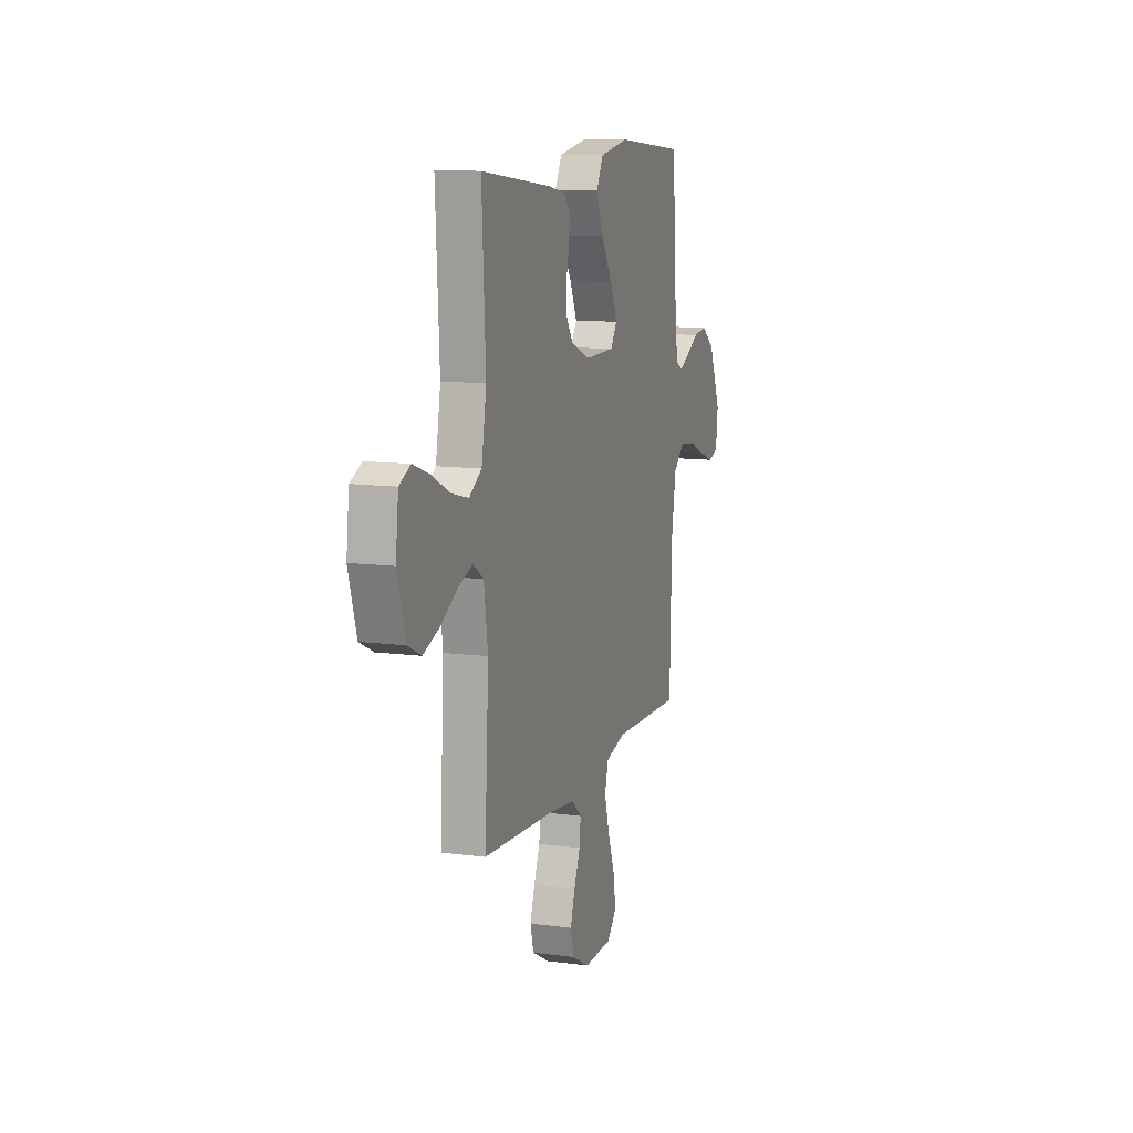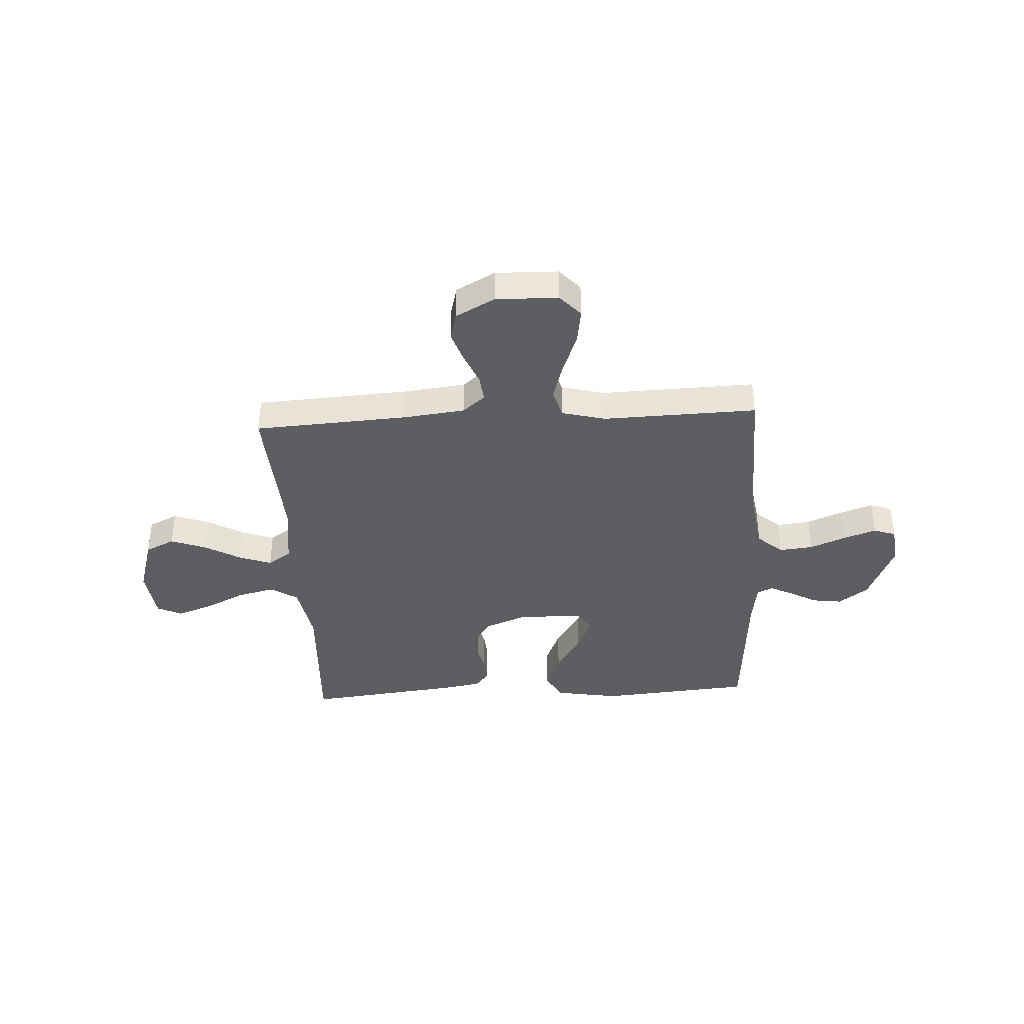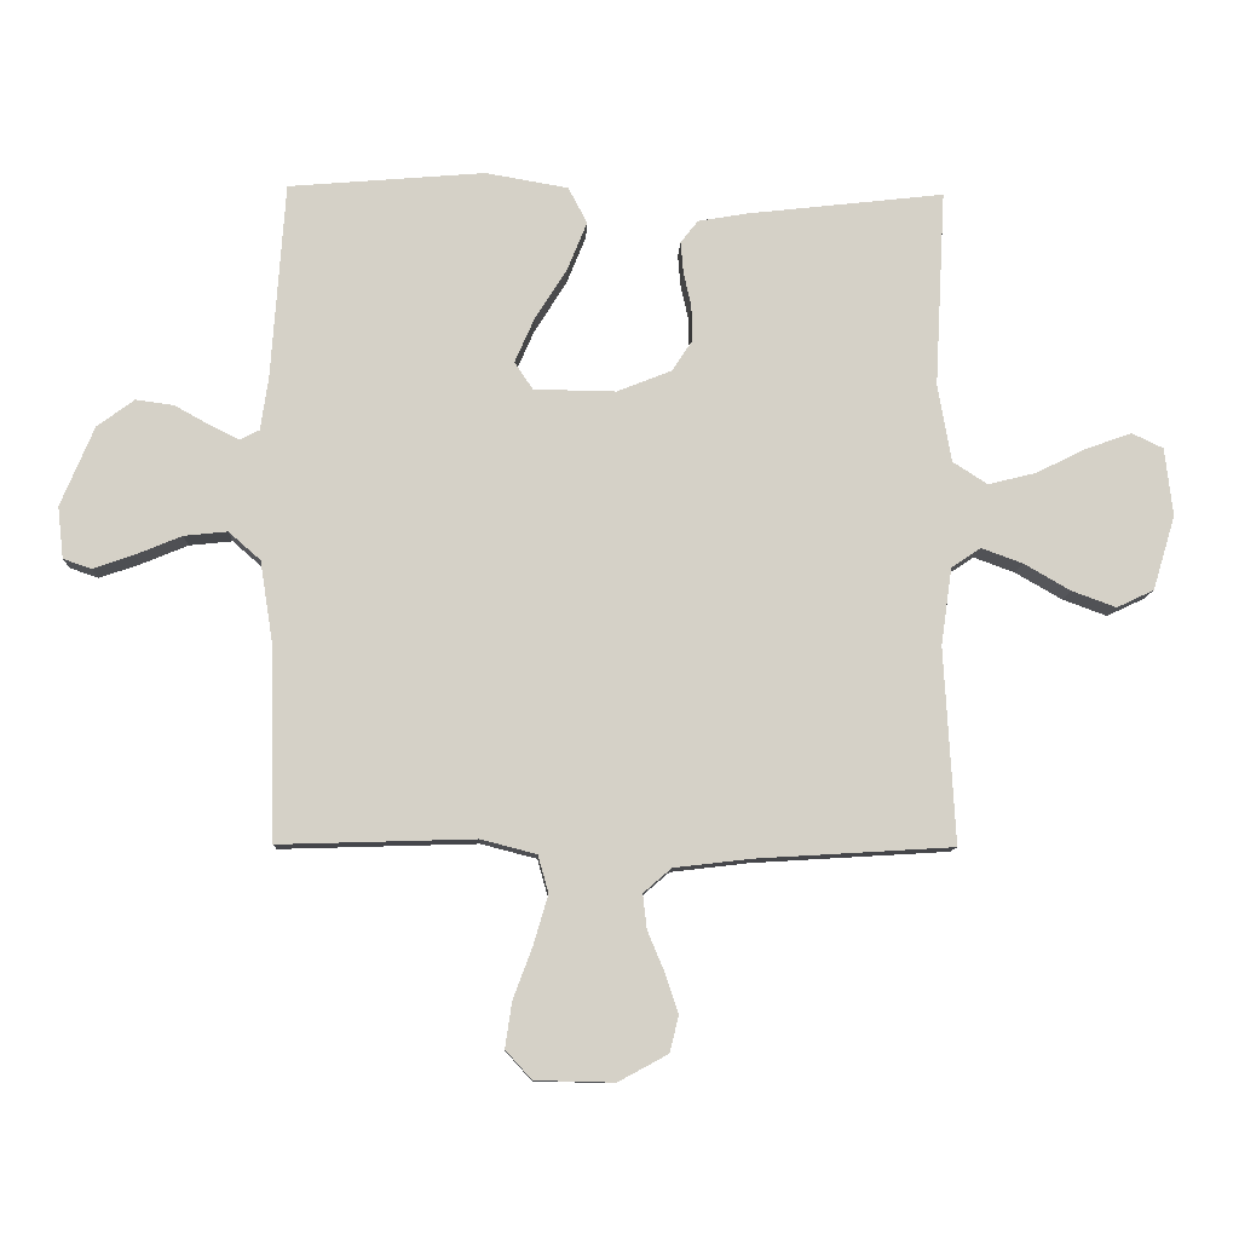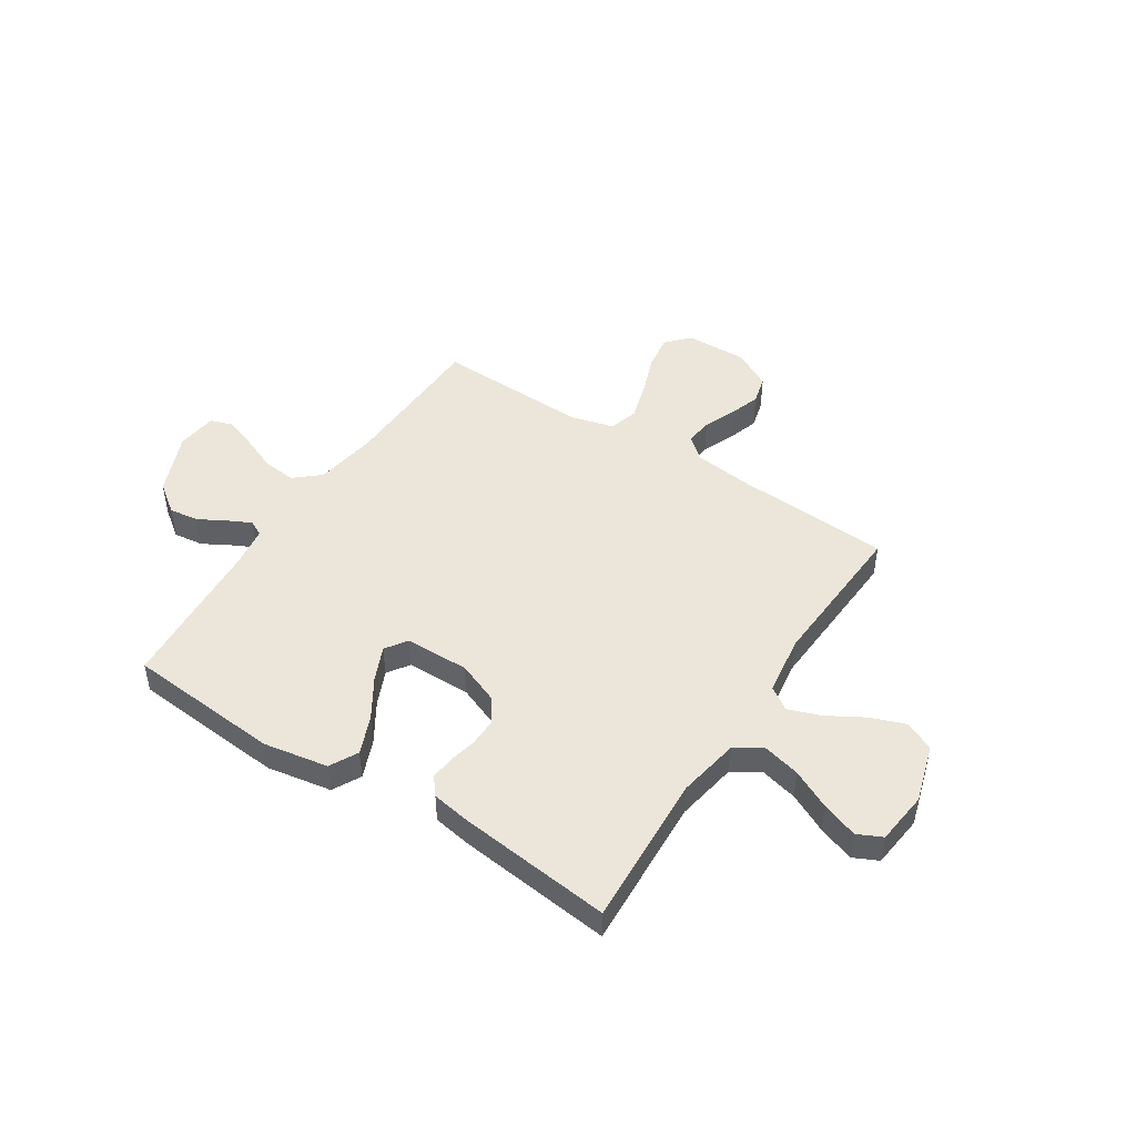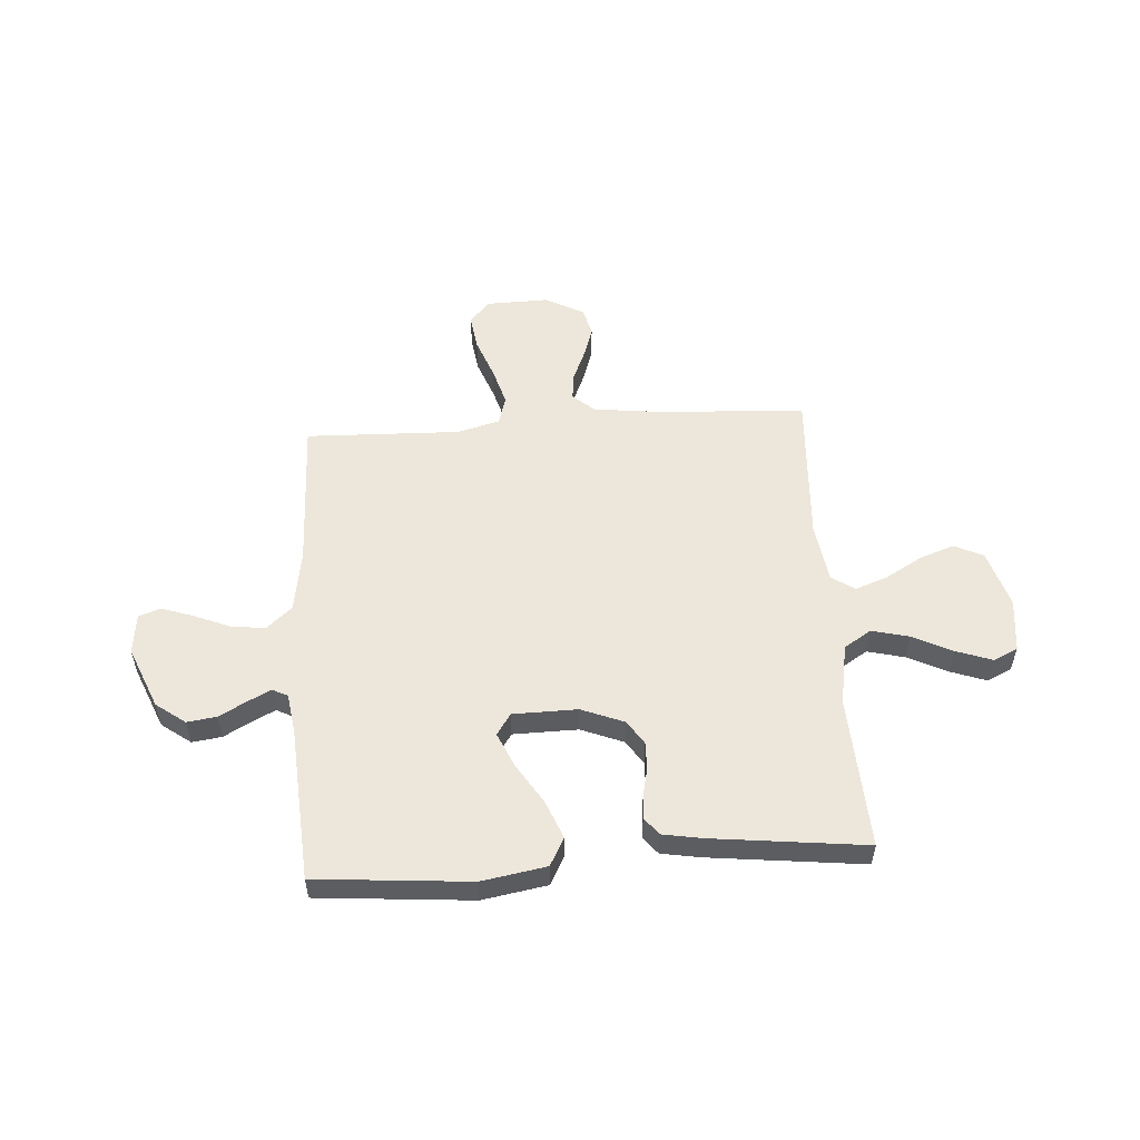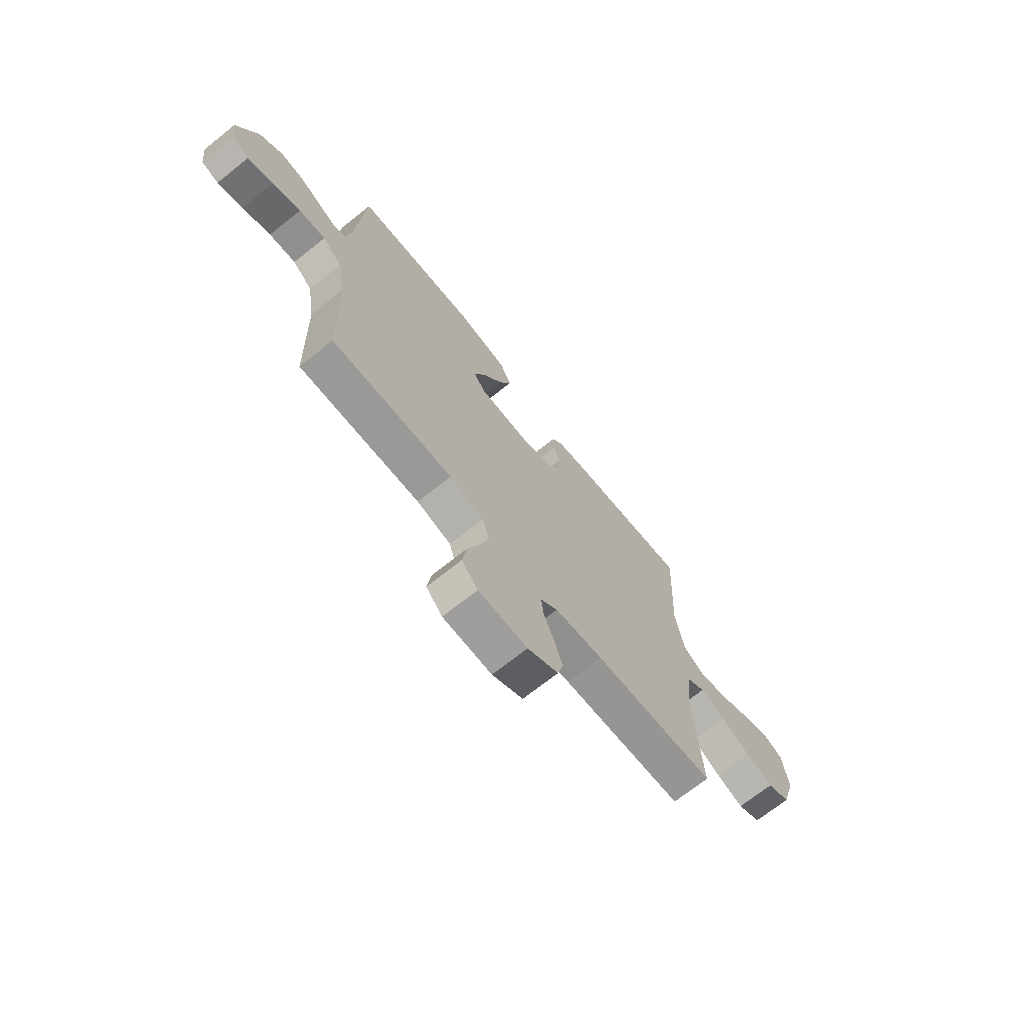
<metadata>
{"format":"obj","ext":"obj","renderer":"f3d","projection":"perspective","resolution":1024,"background":"white","views":[{"elev":11.1,"azim":108.0,"up":"+Z"},{"elev":-38.6,"azim":-176.8,"up":"+Y"},{"elev":-10.3,"azim":-2.2,"up":"+Z"},{"elev":47.1,"azim":32.9,"up":"+Y"},{"elev":53.9,"azim":-3.8,"up":"+Y"},{"elev":-70.1,"azim":-51.4,"up":"+Z"}]}
</metadata>
<code>
v 0.5 0.07 0.5
v 0.484 0.07 0.2
v 0.505 0.07 0.08
v 0.558 0.07 0.046
v 0.631 0.07 0.064
v 0.708 0.07 0.102
v 0.778 0.07 0.127
v 0.826 0.07 0.104
v 0.838 0.07 0
v 0.804 0.07 -0.114
v 0.747 0.07 -0.141
v 0.679 0.07 -0.116
v 0.608 0.07 -0.075
v 0.545 0.07 -0.052
v 0.5 0.07 -0.082
v 0.483 0.07 -0.2
v 0.5 0.07 -0.5
v 0.2 0.07 -0.518
v 0.081 0.07 -0.532
v 0.038 0.07 -0.569
v 0.044 0.07 -0.622
v 0.07 0.07 -0.684
v 0.09 0.07 -0.745
v 0.076 0.07 -0.8
v 0 0.07 -0.841
v -0.121 0.07 -0.838
v -0.161 0.07 -0.794
v -0.151 0.07 -0.725
v -0.121 0.07 -0.645
v -0.099 0.07 -0.57
v -0.115 0.07 -0.513
v -0.2 0.07 -0.491
v -0.5 0.07 -0.5
v -0.508 0.07 -0.2
v -0.527 0.07 -0.079
v -0.576 0.07 -0.036
v -0.642 0.07 -0.043
v -0.712 0.07 -0.072
v -0.775 0.07 -0.094
v -0.818 0.07 -0.079
v -0.827 0.07 0
v -0.776 0.07 0.122
v -0.719 0.07 0.164
v -0.661 0.07 0.156
v -0.607 0.07 0.126
v -0.563 0.07 0.104
v -0.533 0.07 0.119
v -0.521 0.07 0.2
v -0.5 0.07 0.5
v -0.2 0.07 0.525
v -0.074 0.07 0.503
v -0.045 0.07 0.448
v -0.075 0.07 0.374
v -0.124 0.07 0.296
v -0.154 0.07 0.228
v -0.126 0.07 0.186
v 0 0.07 0.184
v 0.083 0.07 0.217
v 0.114 0.07 0.264
v 0.113 0.07 0.318
v 0.101 0.07 0.372
v 0.097 0.07 0.419
v 0.124 0.07 0.453
v 0.2 0.07 0.466
v 0.5 0 0.5
v 0.484 0 0.2
v 0.505 0 0.08
v 0.558 0 0.046
v 0.631 0 0.064
v 0.708 0 0.102
v 0.778 0 0.127
v 0.826 0 0.104
v 0.838 0 0
v 0.804 0 -0.114
v 0.747 0 -0.141
v 0.679 0 -0.116
v 0.608 0 -0.075
v 0.545 0 -0.052
v 0.5 0 -0.082
v 0.483 0 -0.2
v 0.5 0 -0.5
v 0.2 0 -0.518
v 0.081 0 -0.532
v 0.038 0 -0.569
v 0.044 0 -0.622
v 0.07 0 -0.684
v 0.09 0 -0.745
v 0.076 0 -0.8
v 0 0 -0.841
v -0.121 0 -0.838
v -0.161 0 -0.794
v -0.151 0 -0.725
v -0.121 0 -0.645
v -0.099 0 -0.57
v -0.115 0 -0.513
v -0.2 0 -0.491
v -0.5 0 -0.5
v -0.508 0 -0.2
v -0.527 0 -0.079
v -0.576 0 -0.036
v -0.642 0 -0.043
v -0.712 0 -0.072
v -0.775 0 -0.094
v -0.818 0 -0.079
v -0.827 0 0
v -0.776 0 0.122
v -0.719 0 0.164
v -0.661 0 0.156
v -0.607 0 0.126
v -0.563 0 0.104
v -0.533 0 0.119
v -0.521 0 0.2
v -0.5 0 0.5
v -0.2 0 0.525
v -0.074 0 0.503
v -0.045 0 0.448
v -0.075 0 0.374
v -0.124 0 0.296
v -0.154 0 0.228
v -0.126 0 0.186
v 0 0 0.184
v 0.083 0 0.217
v 0.114 0 0.264
v 0.113 0 0.318
v 0.101 0 0.372
v 0.097 0 0.419
v 0.124 0 0.453
v 0.2 0 0.466
f 63 64 1 2
f 60 61 62 63
f 59 60 63 2
f 58 59 2 3
f 57 58 3 4
f 56 57 4
f 51 52 53 54
f 51 54 55
f 48 49 50 51
f 47 48 51 55
f 46 47 55 56
f 42 43 44 45
f 42 45 46
f 41 42 46
f 37 38 39 40
f 37 40 41 46
f 32 33 34
f 31 32 34 35
f 26 27 28 29
f 26 29 30
f 25 26 30
f 24 25 30 31
f 21 22 23 24
f 16 17 18
f 15 16 18 19
f 10 11 12 13
f 10 13 14
f 9 10 14
f 8 9 14
f 5 6 7 8
f 4 5 8 14
f 56 4 14 15
f 36 37 46 56
f 35 36 56 15
f 21 24 31
f 20 21 31 35
f 15 19 20 35
f 66 65 128 127
f 127 126 125 124
f 66 127 124 123
f 67 66 123 122
f 68 67 122 121
f 68 121 120
f 118 117 116 115
f 119 118 115
f 115 114 113 112
f 119 115 112 111
f 120 119 111 110
f 109 108 107 106
f 110 109 106
f 110 106 105
f 104 103 102 101
f 110 105 104 101
f 98 97 96
f 99 98 96 95
f 93 92 91 90
f 94 93 90
f 94 90 89
f 95 94 89 88
f 88 87 86 85
f 82 81 80
f 83 82 80 79
f 77 76 75 74
f 78 77 74
f 78 74 73
f 78 73 72
f 72 71 70 69
f 78 72 69 68
f 79 78 68 120
f 120 110 101 100
f 79 120 100 99
f 95 88 85
f 99 95 85 84
f 99 84 83 79
f 1 65 66 2
f 2 66 67 3
f 3 67 68 4
f 4 68 69 5
f 5 69 70 6
f 6 70 71 7
f 7 71 72 8
f 8 72 73 9
f 9 73 74 10
f 10 74 75 11
f 11 75 76 12
f 12 76 77 13
f 13 77 78 14
f 14 78 79 15
f 15 79 80 16
f 16 80 81 17
f 17 81 82 18
f 18 82 83 19
f 19 83 84 20
f 20 84 85 21
f 21 85 86 22
f 22 86 87 23
f 23 87 88 24
f 24 88 89 25
f 25 89 90 26
f 26 90 91 27
f 27 91 92 28
f 28 92 93 29
f 29 93 94 30
f 30 94 95 31
f 31 95 96 32
f 32 96 97 33
f 33 97 98 34
f 34 98 99 35
f 35 99 100 36
f 36 100 101 37
f 37 101 102 38
f 38 102 103 39
f 39 103 104 40
f 40 104 105 41
f 41 105 106 42
f 42 106 107 43
f 43 107 108 44
f 44 108 109 45
f 45 109 110 46
f 46 110 111 47
f 47 111 112 48
f 48 112 113 49
f 49 113 114 50
f 50 114 115 51
f 51 115 116 52
f 52 116 117 53
f 53 117 118 54
f 54 118 119 55
f 55 119 120 56
f 56 120 121 57
f 57 121 122 58
f 58 122 123 59
f 59 123 124 60
f 60 124 125 61
f 61 125 126 62
f 62 126 127 63
f 63 127 128 64
f 64 128 65 1

</code>
